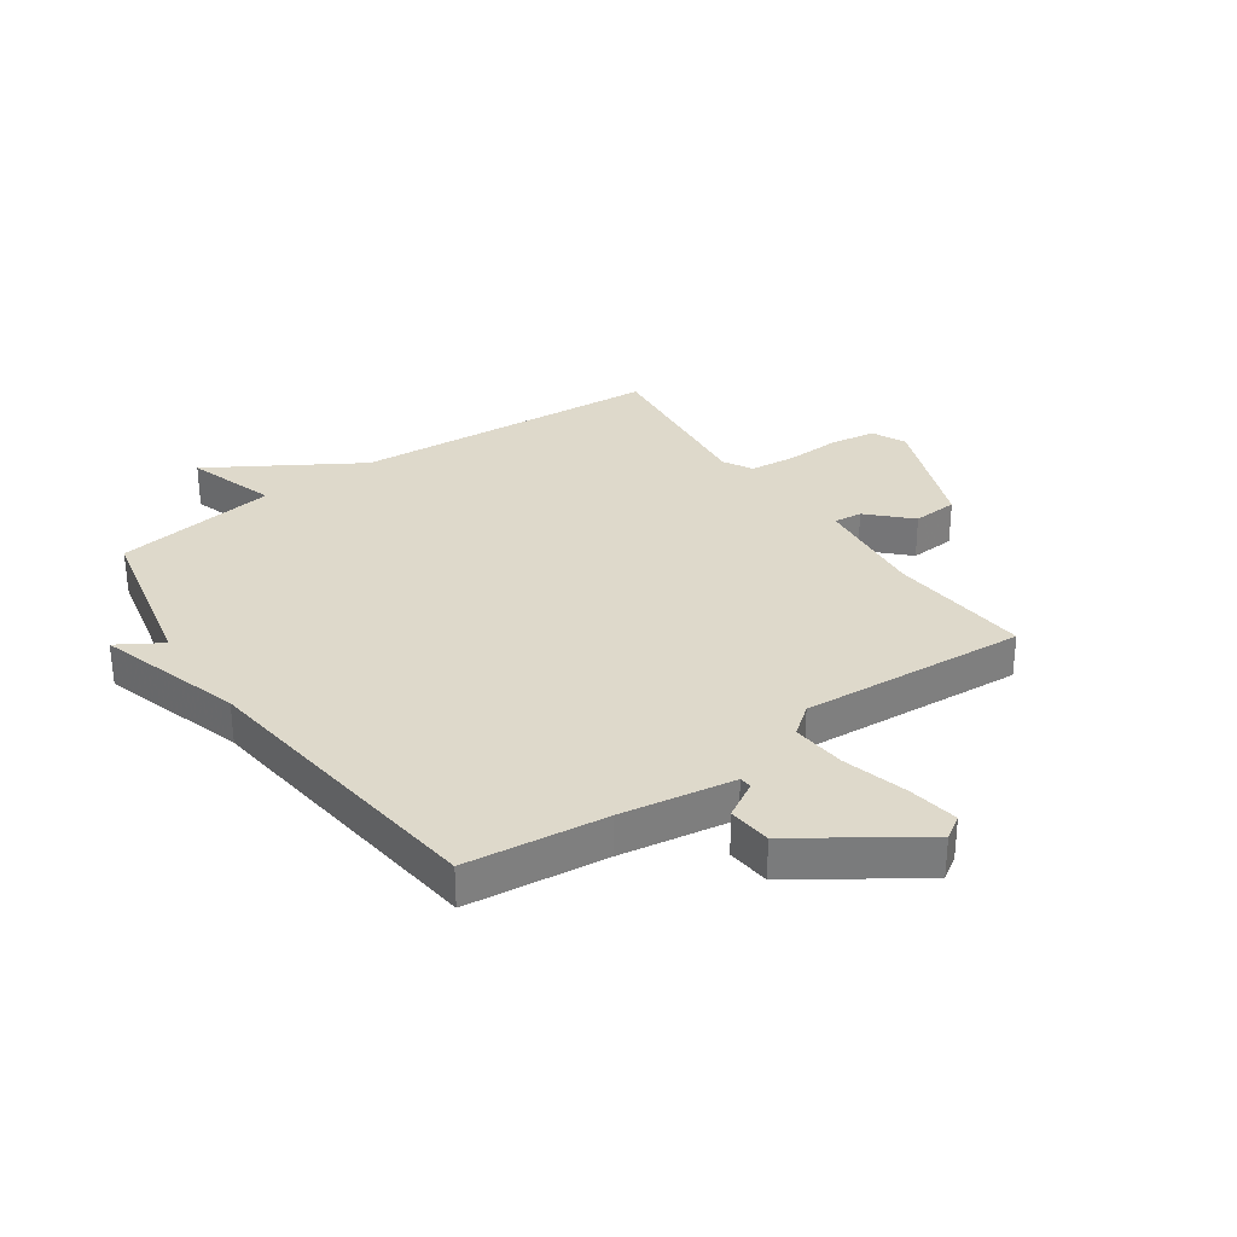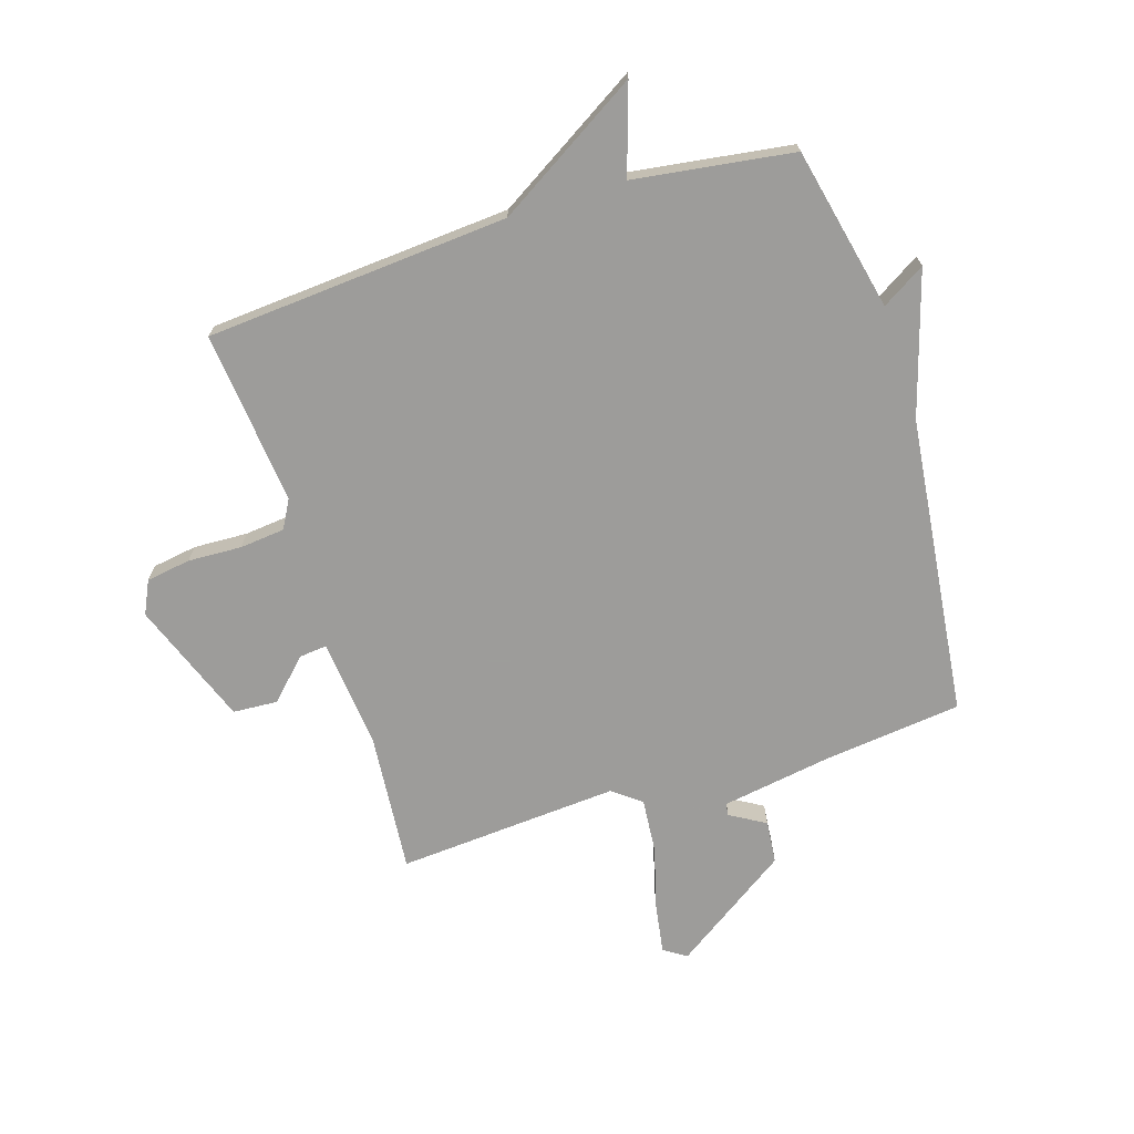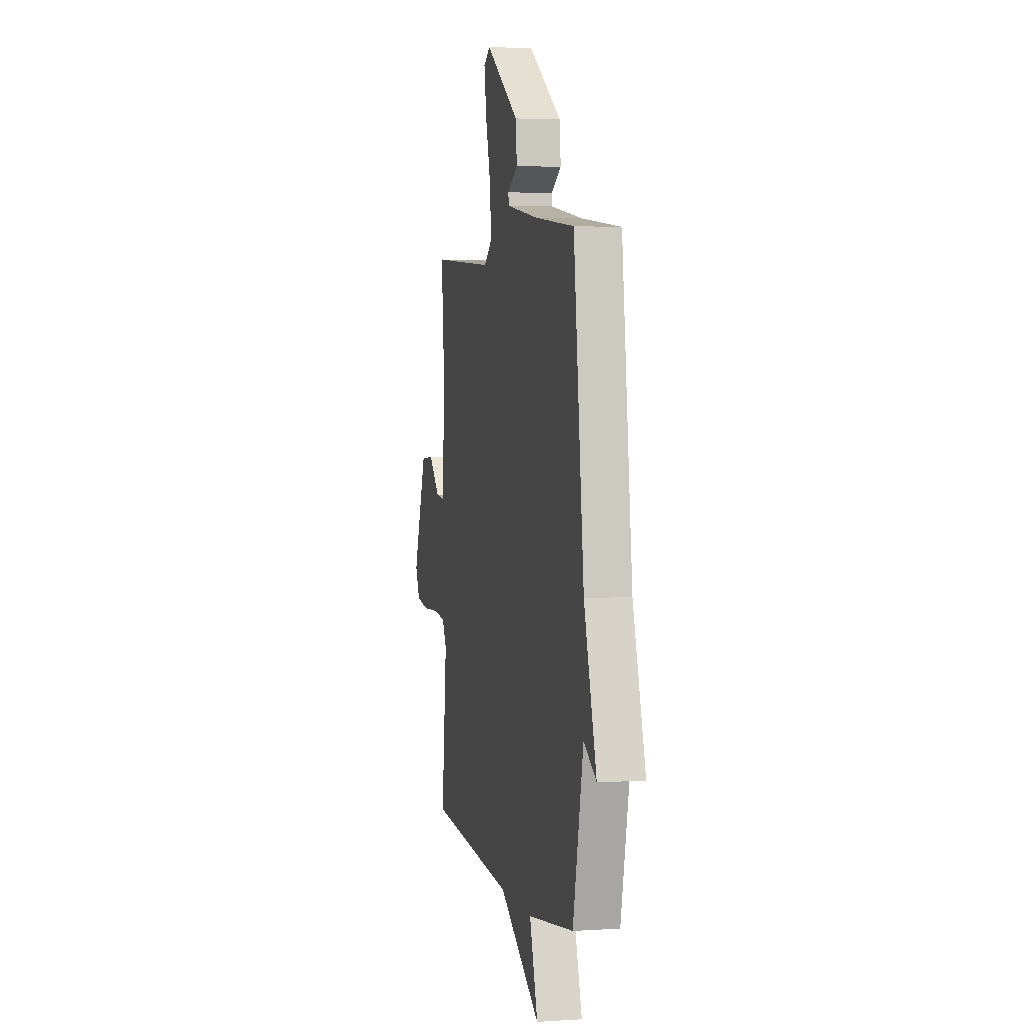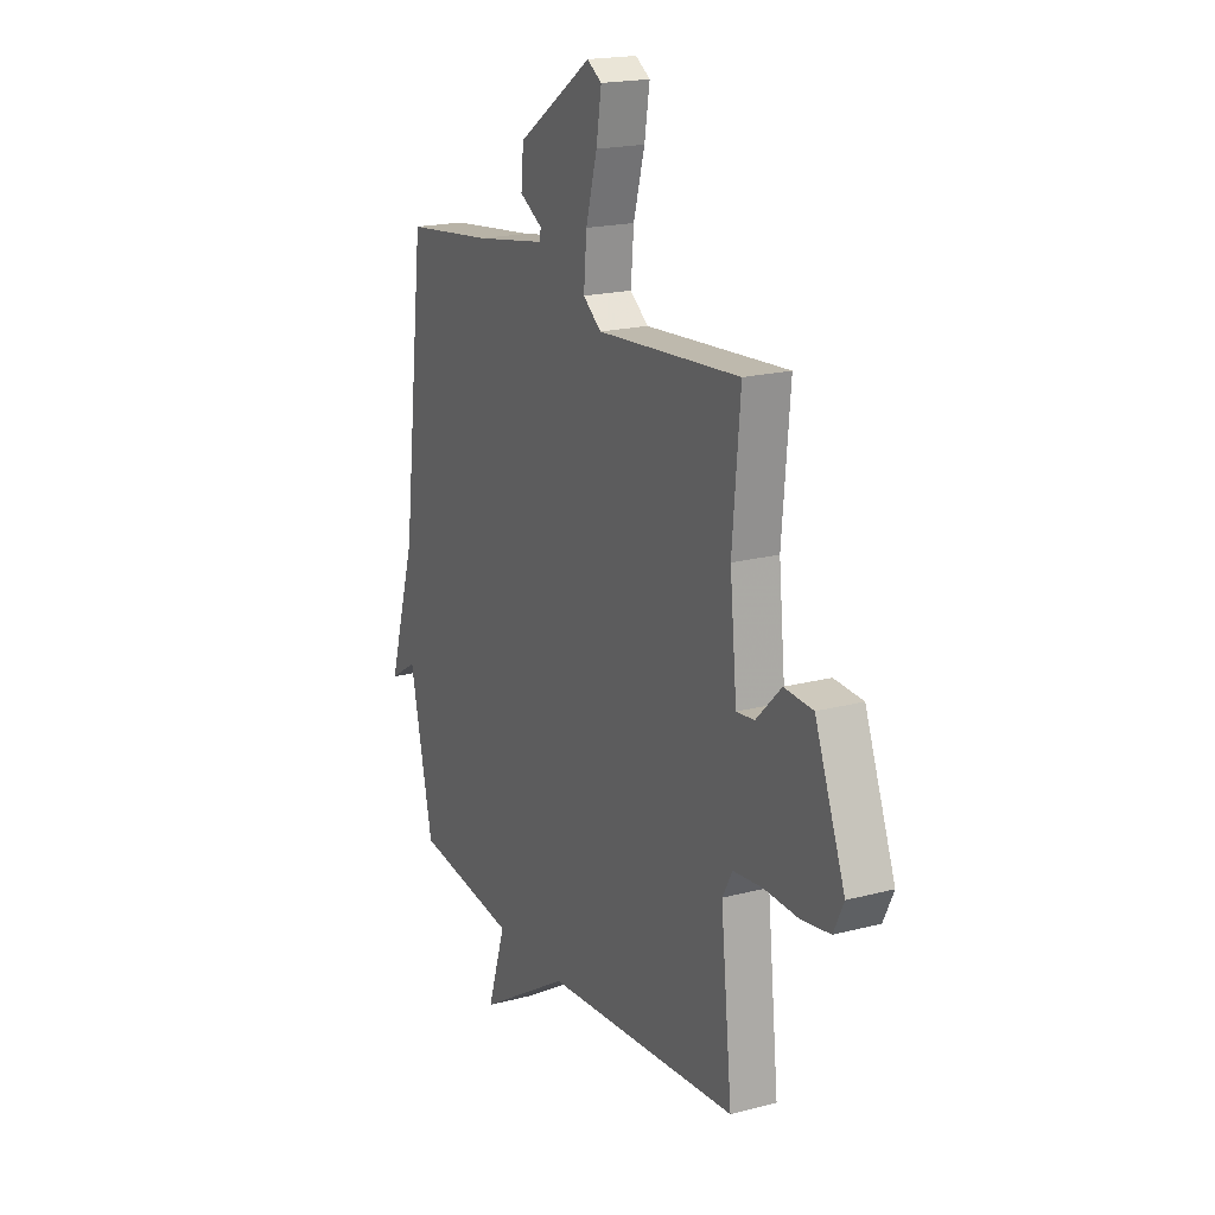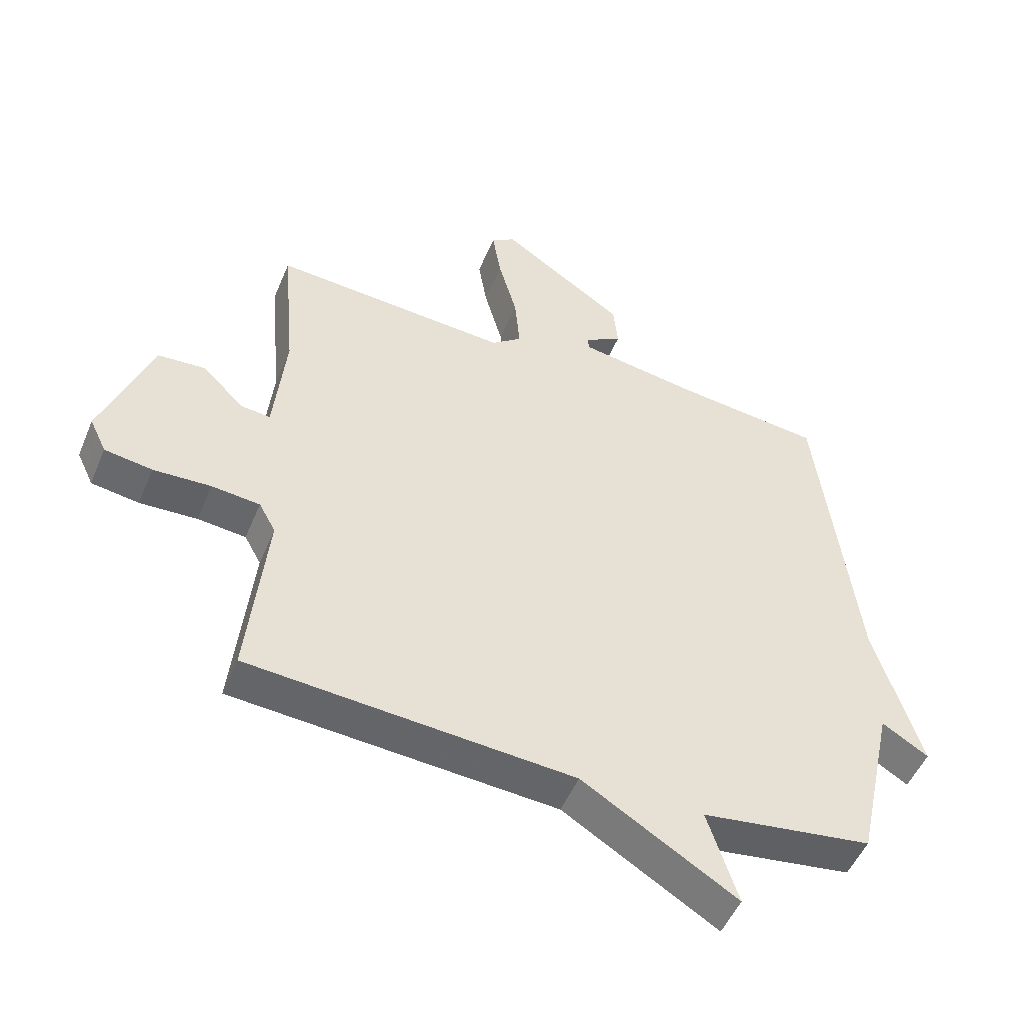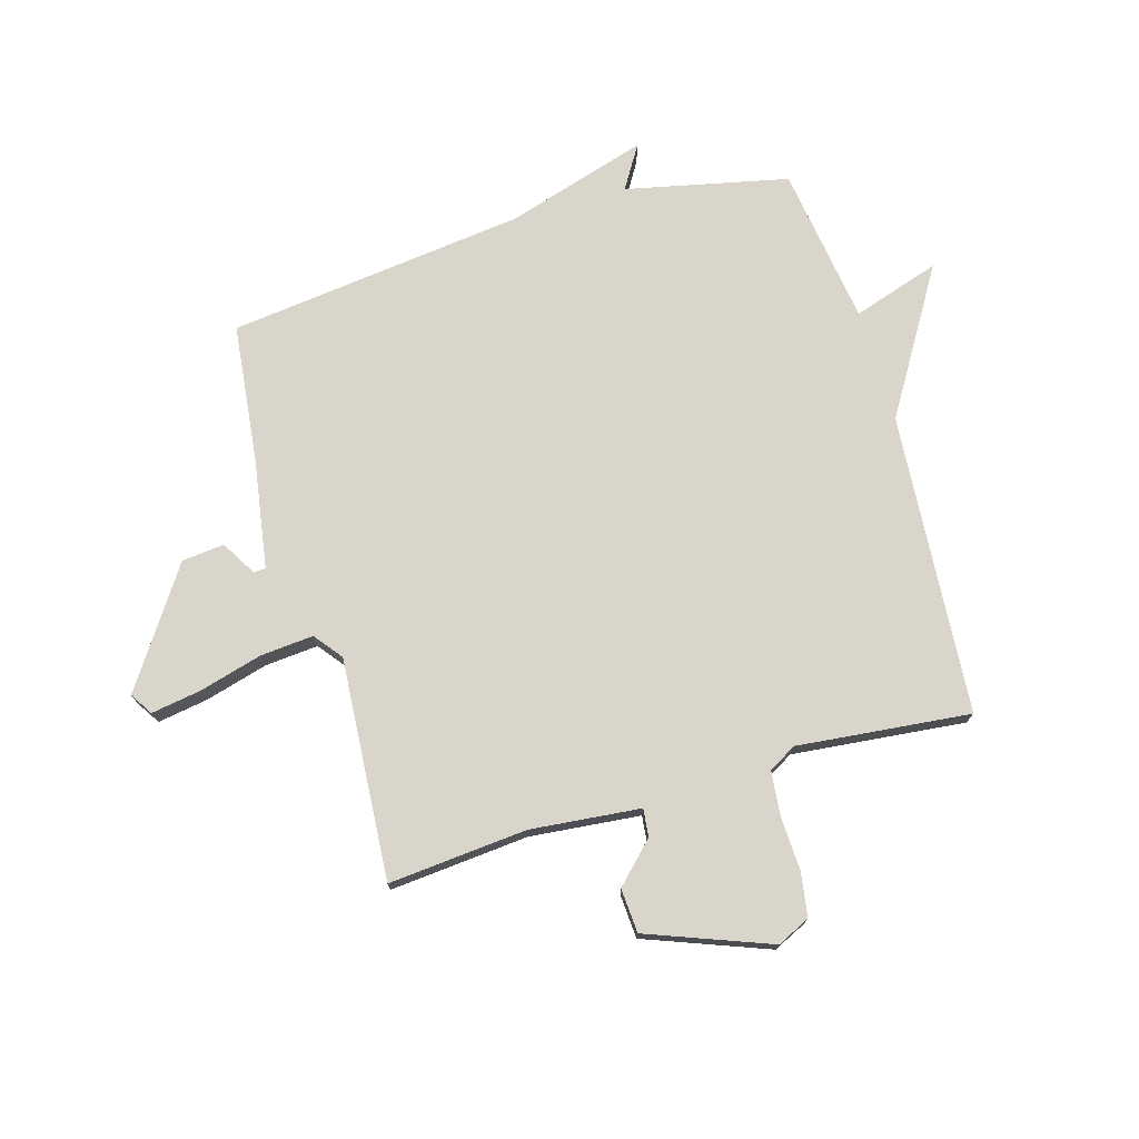
<metadata>
{"format":"obj","ext":"obj","renderer":"f3d","projection":"perspective","resolution":1024,"background":"white","views":[{"elev":31.8,"azim":-34.9,"up":"+Y"},{"elev":-70.3,"azim":-162.5,"up":"+Y"},{"elev":3.2,"azim":-102.3,"up":"+Z"},{"elev":19.1,"azim":63.5,"up":"+Z"},{"elev":-50.5,"azim":157.8,"up":"+Z"},{"elev":74.3,"azim":73.7,"up":"+Y"}]}
</metadata>
<code>
v -0.5 0.07 0.5
v -0.262 0.07 0.527
v -0.069 0.07 0.558
v -0.067 0.07 0.579
v -0.128 0.07 0.615
v -0.121 0.07 0.689
v 0.08 0.07 0.825
v 0.119 0.07 0.8
v 0.105 0.07 0.713
v 0.075 0.07 0.604
v 0.067 0.07 0.511
v 0.116 0.07 0.473
v 0.5 0.07 0.5
v 0.479 0.07 0.259
v 0.498 0.07 0.068
v 0.546 0.07 0.073
v 0.613 0.07 0.14
v 0.69 0.07 0.135
v 0.771 0.07 -0.078
v 0.744 0.07 -0.135
v 0.667 0.07 -0.147
v 0.574 0.07 -0.143
v 0.496 0.07 -0.151
v 0.469 0.07 -0.2
v 0.5 0.07 -0.5
v -0.024 0.07 -0.539
v -0.273 0.07 -0.691
v -0.224 0.07 -0.539
v -0.5 0.07 -0.5
v -0.562 0.07 -0.218
v -0.637 0.07 -0.264
v -0.562 0.07 -0.018
v -0.5 0 0.5
v -0.262 0 0.527
v -0.069 0 0.558
v -0.067 0 0.579
v -0.128 0 0.615
v -0.121 0 0.689
v 0.08 0 0.825
v 0.119 0 0.8
v 0.105 0 0.713
v 0.075 0 0.604
v 0.067 0 0.511
v 0.116 0 0.473
v 0.5 0 0.5
v 0.479 0 0.259
v 0.498 0 0.068
v 0.546 0 0.073
v 0.613 0 0.14
v 0.69 0 0.135
v 0.771 0 -0.078
v 0.744 0 -0.135
v 0.667 0 -0.147
v 0.574 0 -0.143
v 0.496 0 -0.151
v 0.469 0 -0.2
v 0.5 0 -0.5
v -0.024 0 -0.539
v -0.273 0 -0.691
v -0.224 0 -0.539
v -0.5 0 -0.5
v -0.562 0 -0.218
v -0.637 0 -0.264
v -0.562 0 -0.018
f 30 31 32
f 32 1 2
f 30 32 2
f 29 30 2
f 28 29 2
f 26 27 28
f 28 2 3
f 26 28 3
f 25 26 3
f 24 25 3
f 23 24 3 4
f 22 23 4
f 20 21 22
f 19 20 22
f 18 19 22
f 17 18 22
f 16 17 22
f 15 16 22
f 15 22 4
f 14 15 4
f 12 13 14
f 12 14 4 5
f 11 12 5
f 5 6 7
f 11 5 7
f 10 11 7
f 7 8 9 10
f 64 63 62
f 34 33 64
f 34 64 62
f 34 62 61
f 34 61 60
f 60 59 58
f 35 34 60
f 35 60 58
f 35 58 57
f 35 57 56
f 36 35 56 55
f 36 55 54
f 54 53 52
f 54 52 51
f 54 51 50
f 54 50 49
f 54 49 48
f 54 48 47
f 36 54 47
f 36 47 46
f 46 45 44
f 37 36 46 44
f 37 44 43
f 39 38 37
f 39 37 43
f 39 43 42
f 42 41 40 39
f 1 33 34 2
f 2 34 35 3
f 3 35 36 4
f 4 36 37 5
f 5 37 38 6
f 6 38 39 7
f 7 39 40 8
f 8 40 41 9
f 9 41 42 10
f 10 42 43 11
f 11 43 44 12
f 12 44 45 13
f 13 45 46 14
f 14 46 47 15
f 15 47 48 16
f 16 48 49 17
f 17 49 50 18
f 18 50 51 19
f 19 51 52 20
f 20 52 53 21
f 21 53 54 22
f 22 54 55 23
f 23 55 56 24
f 24 56 57 25
f 25 57 58 26
f 26 58 59 27
f 27 59 60 28
f 28 60 61 29
f 29 61 62 30
f 30 62 63 31
f 31 63 64 32
f 32 64 33 1

</code>
